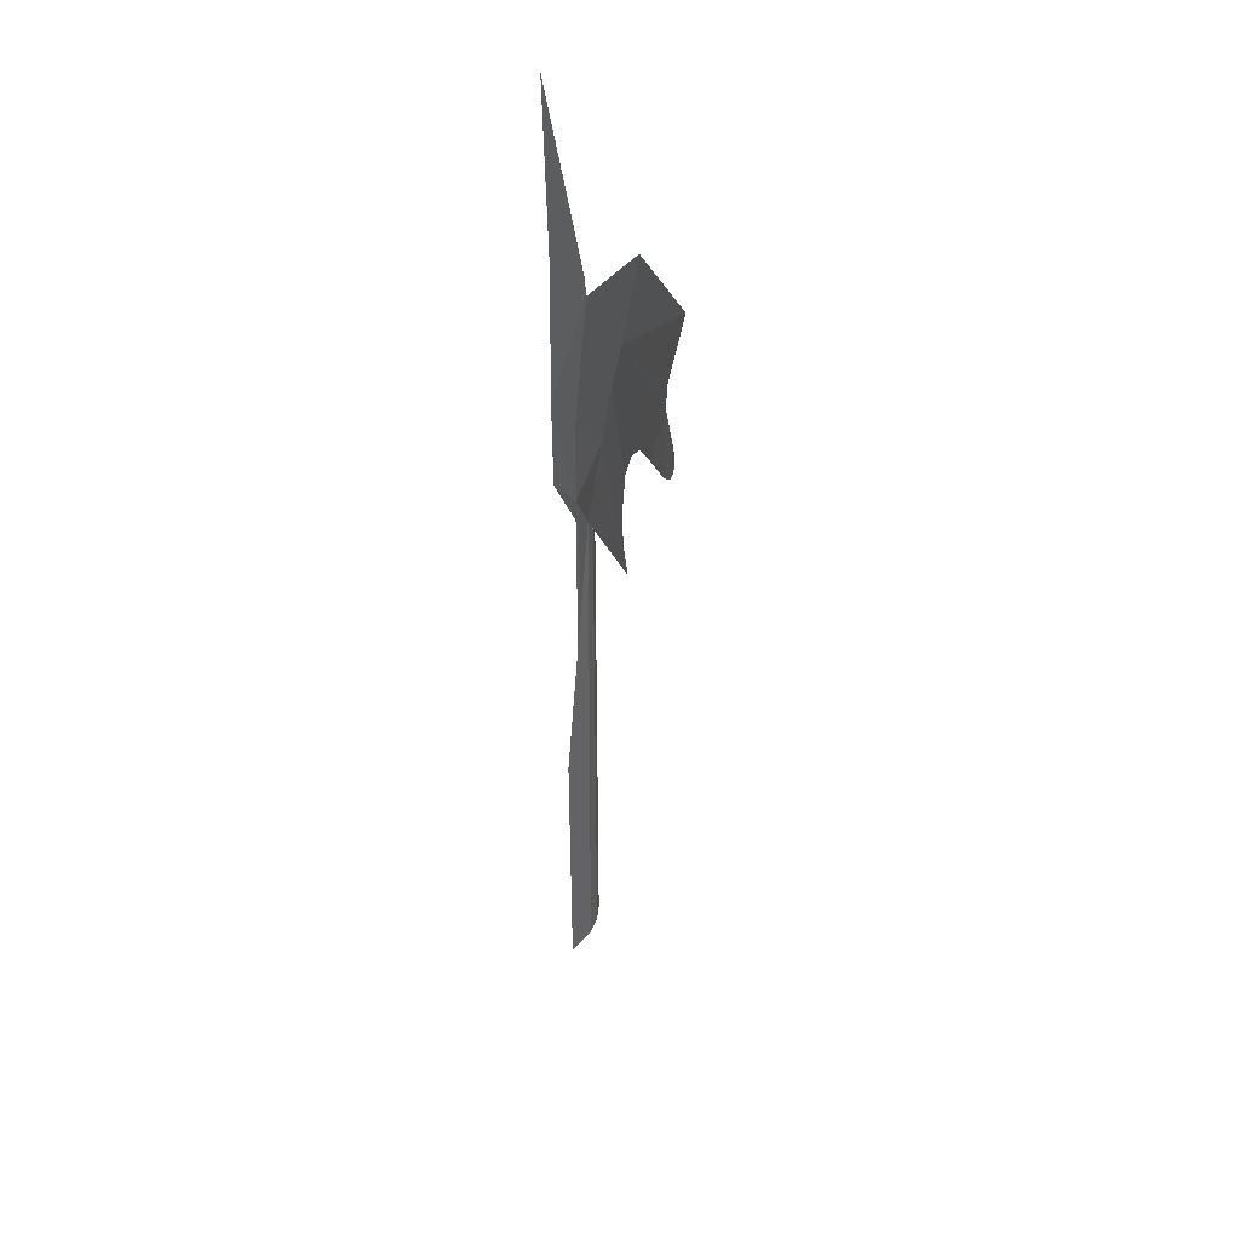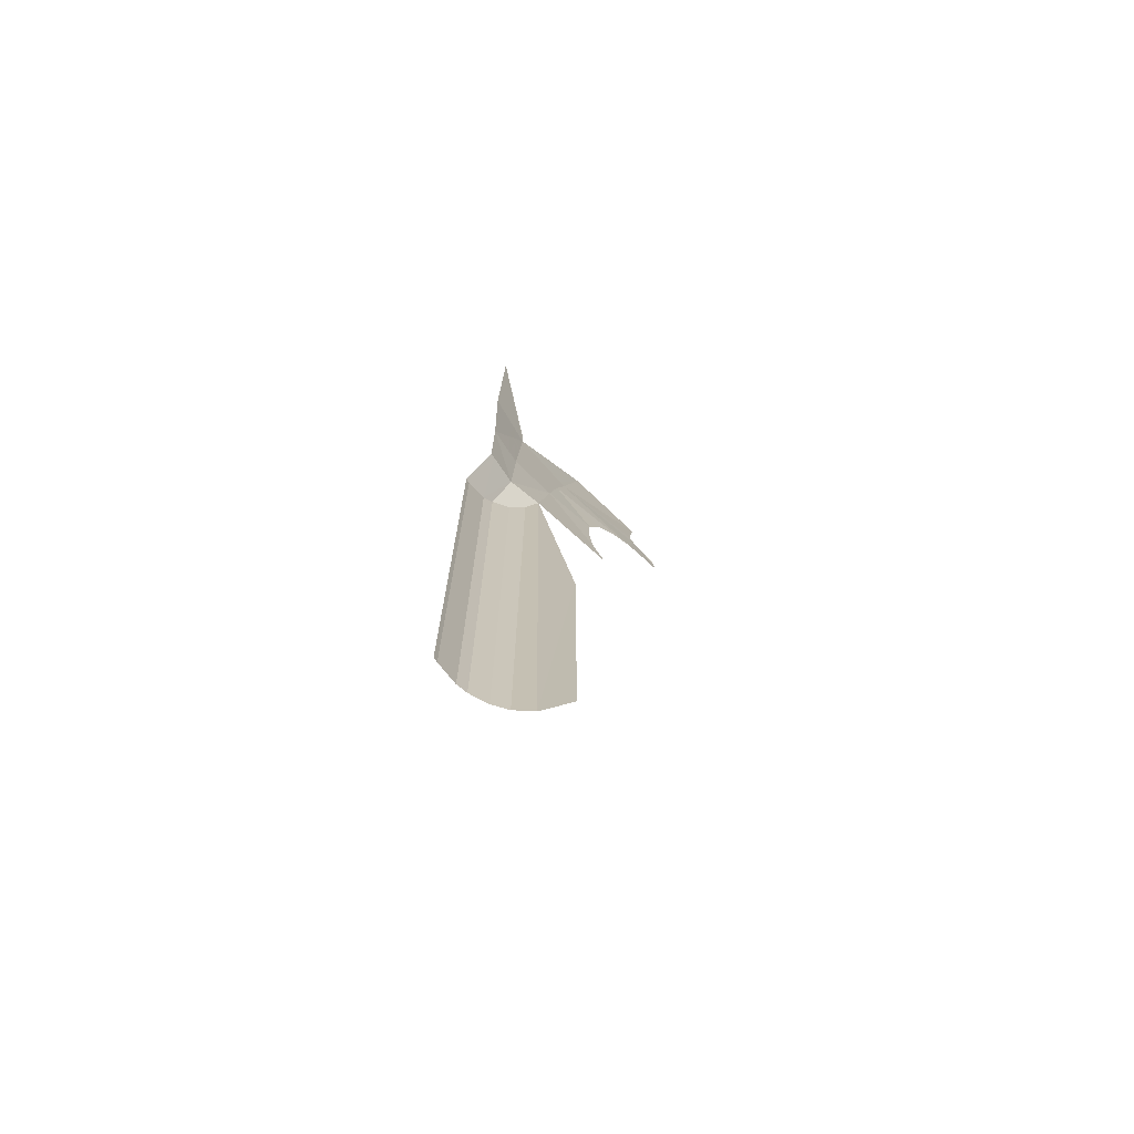
<metadata>
{"format":"obj","ext":"obj","renderer":"f3d","projection":"perspective","resolution":1024,"background":"white","views":[{"elev":42.9,"azim":49.4,"up":"+Y"},{"elev":-72.3,"azim":-63.4,"up":"+Y"}]}
</metadata>
<code>
v 0.172 -0.0935 -0.1045
v 0.1833 -0.1031 -0.1018
v 0.1592 -0.1503 -0.1086
v 0.143 -0.1395 -0.1125
v 0.172 -0.0935 -0.1045
v 0.143 -0.1395 -0.1125
v 0.1305 -0.123 -0.1154
v 0.1295 -0.1085 -0.1155
v 0.16 -0.0895 -0.1075
v 0.172 -0.0935 -0.1045
v 0.1295 -0.1085 -0.1155
v 0.1455 -0.0925 -0.1112
v 0.1295 -0.1085 -0.1155
v 0.136 -0.0985 -0.1137
v 0.1455 -0.0925 -0.1112
v 0.1592 -0.1503 -0.1086
v 0.1833 -0.1031 -0.1018
v 0.185 -0.117 -0.1
v 0.183 -0.133 -0.09966
v 0.1765 -0.1535 -0.1009
v 0.1592 -0.1503 -0.1086
v 0.183 -0.133 -0.09966
v 0.2016 -0.1512 -0.09037
v 0.2016 -0.1512 -0.09037
v 0.183 -0.133 -0.09966
v 0.1965 -0.1305 -0.09408
v 0.2016 -0.1512 -0.09037
v 0.1965 -0.1305 -0.09408
v 0.2069 -0.125 -0.09002
v 0.224 -0.144 -0.08289
v 0.2016 -0.1512 -0.09037
v 0.2069 -0.125 -0.09002
v 0.219 -0.115 -0.08637
v 0.245 -0.127 -0.07649
v 0.224 -0.144 -0.08289
v 0.219 -0.115 -0.08637
v 0.225 -0.1005 -0.08511
v 0.2605 -0.1045 -0.07236
v 0.245 -0.127 -0.07649
v 0.225 -0.1005 -0.08511
v 0.2305 -0.0785 -0.08447
v 0.268 -0.0815 -0.07108
v 0.2605 -0.1045 -0.07236
v 0.2305 -0.0785 -0.08447
v 0.2325 -0.049 -0.08552
v 0.2718 -0.05806 -0.07113
v 0.268 -0.0815 -0.07108
v 0.2325 -0.049 -0.08552
v 0.2303 -0.0109 -0.08854
v 0.2729 -0.03325 -0.07161
v 0.2718 -0.05806 -0.07113
v 0.2303 -0.0109 -0.08854
v 0.2709 -0.00366 -0.07346
v 0.264 0.0325 -0.07871
v 0.2709 -0.00366 -0.07346
v 0.2303 -0.0109 -0.08854
v 0.2489 0.07403 -0.0875
v 0.2489 0.07403 -0.0875
v 0.2303 -0.0109 -0.08854
v 0.2005 0.071 -0.1008
v 0.2285 0.131 -0.09595
v 0.2285 0.131 -0.09595
v 0.2005 0.071 -0.1008
v 0.186 0.1135 -0.1069
v 0.179 0.1475 -0.1105
v 0.2205 0.1595 -0.09956
v 0.2285 0.131 -0.09595
v 0.179 0.1475 -0.1105
v 0.175 0.1865 -0.1135
v 0.2155 0.191 -0.1025
v 0.2205 0.1595 -0.09956
v 0.175 0.1865 -0.1135
v 0.177 0.2215 -0.1147
v 0.2167 0.2177 -0.1034
v 0.2155 0.191 -0.1025
v 0.177 0.2215 -0.1147
v 0.1862 0.2498 -0.1135
v 0.2235 0.244 -0.1029
v 0.2167 0.2177 -0.1034
v 0.1862 0.2498 -0.1135
v 0.2 0.2745 -0.1109
v 0.239 0.2665 -0.09971
v 0.2235 0.244 -0.1029
v 0.2 0.2745 -0.1109
v 0.2175 0.2895 -0.1068
v 0.239 0.2665 -0.09971
v 0.2175 0.2895 -0.1068
v 0.23 0.2968 -0.1037
v 0.2515 0.2765 -0.09674
v 0.2515 0.2765 -0.09674
v 0.23 0.2968 -0.1037
v 0.2675 0.28 -0.09249
v 0.2795 0.2805 -0.08919
v 0.2675 0.28 -0.09249
v 0.23 0.2968 -0.1037
v 0.3043 0.2912 -0.08288
v 0.2935 0.278 -0.0852
v 0.2795 0.2805 -0.08919
v 0.3043 0.2912 -0.08288
v 0.2863 0.2271 -0.08465
v 0.2935 0.278 -0.0852
v 0.3043 0.2912 -0.08288
v 0.2845 0.274 -0.08748
v 0.2935 0.278 -0.0852
v 0.2863 0.2271 -0.08465
v 0.278 0.264 -0.08879
v 0.276 0.25 -0.08864
v 0.278 0.264 -0.08879
v 0.2863 0.2271 -0.08465
v 0.2785 0.2365 -0.08727
v 0.296 0.224 -0.08008
v 0.2863 0.2271 -0.08465
v 0.3043 0.2912 -0.08288
v 0.3085 0.2245 -0.07465
v 0.3085 0.2245 -0.07465
v 0.3043 0.2912 -0.08288
v 0.315 0.2785 -0.07695
v 0.3245 0.2605 -0.07107
v 0.3085 0.2245 -0.07465
v 0.3245 0.2605 -0.07107
v 0.3265 0.245 -0.06871
v 0.3205 0.2325 -0.07015
v 0.29 0.298 -0.08703
v 0.3043 0.2912 -0.08288
v 0.23 0.2968 -0.1037
v 0.253 0.303 -0.09748
v 0.29 0.298 -0.08703
v 0.253 0.303 -0.09748
v 0.2745 0.3035 -0.0915
v 0.0125 -1.71 -0.1992
v 0 -1.71 -0.2
v 0 -1.625 -0.2
v 0.0125 -1.625 -0.1992
v 0.0925 -1.71 -0.1769
v 0.0675 -1.71 -0.1878
v 0.0675 -1.625 -0.1878
v 0.0925 -1.625 -0.1769
v 0.1316 -1.71 -0.15
v 0.0925 -1.71 -0.1769
v 0.0925 -1.625 -0.1769
v 0.1316 -1.625 -0.15
v 0.0675 -1.71 -0.1878
v 0.0125 -1.71 -0.1992
v 0.0125 -1.625 -0.1992
v 0.0675 -1.625 -0.1878
v 0.0125 0.1205 -0.1365
v 0 0.1205 -0.1374
v 0 0.164 -0.1381
v 0.0125 0.164 -0.1372
v 0.1111 0.1205 -0.1272
v 0.0925 0.1205 -0.1294
v 0.0925 0.164 -0.1308
v 0.1111 0.164 -0.1286
v 0.06752 0.1206 -0.1323
v 0.0125 0.1205 -0.1365
v 0.0125 0.164 -0.1372
v 0.0675 0.164 -0.1331
v 0.06752 0.1206 -0.1323
v 0.0675 0.164 -0.1331
v 0.08341 0.164 -0.1319
v 0.0925 0.1205 -0.1294
v 0.06752 0.1206 -0.1323
v 0.08341 0.164 -0.1319
v 0.0925 0.164 -0.1308
v 0.01258 -0.02953 -0.134
v 0 -0.0639 -0.1343
v 0 0.1205 -0.1374
v 0.0125 0.1205 -0.1365
v 0.0675 -0.2853 -0.1297
v 0.06688 -0.2208 -0.1293
v 0.0925 -0.2808 -0.1273
v 0.06688 -0.2208 -0.1293
v 0.0675 -0.06383 -0.1263
v 0.0925 -0.06381 -0.1233
v 0.0925 -0.2808 -0.1273
v 0.0675 -0.06383 -0.1263
v 0.06752 0.1206 -0.1323
v 0.0925 0.1205 -0.1294
v 0.0925 -0.06381 -0.1233
v 0 -0.0639 -0.1343
v 0.01258 -0.02953 -0.134
v 0.0125 -0.06388 -0.1328
v 0.01232 -0.09279 -0.1334
v 0 -0.0639 -0.1343
v 0.0125 -0.06388 -0.1328
v 0 -0.2974 -0.1361
v 0 -0.0639 -0.1343
v 0.01232 -0.09279 -0.1334
v 0.0125 -0.2951 -0.1349
v 0 -0.4385 -0.2
v 0 -0.2974 -0.1361
v 0.0125 -0.2951 -0.1349
v 0.0125 -0.4372 -0.1992
v 0 -1.625 -0.2
v 0 -0.4385 -0.2
v 0.0125 -0.4372 -0.1992
v 0.0125 -1.625 -0.1992
v 0.16 -1.71 -0.1198
v 0.1316 -1.71 -0.15
v 0.1316 -1.625 -0.15
v 0.16 -1.605 -0.1198
v 0.1848 -1.71 -0.07654
v 0.16 -1.71 -0.1198
v 0.16 -1.605 -0.1198
v 0.16 -0.3187 -0.1202
v 0.1316 -0.3622 -0.15
v 0.0925 -0.3904 -0.1769
v 0.0925 -0.2808 -0.1273
v 0.16 -0.3187 -0.1202
v 0.0925 -0.2808 -0.1273
v 0.16 -0.2722 -0.09911
v 0.0925 -1.625 -0.1769
v 0.0925 -0.3904 -0.1769
v 0.1316 -0.3622 -0.15
v 0.1316 -1.625 -0.15
v 0.1316 -1.625 -0.15
v 0.1316 -0.3622 -0.15
v 0.16 -0.3187 -0.1202
v 0.16 -1.605 -0.1198
v 0.16 -0.3187 -0.1202
v 0.16 -0.2722 -0.09911
v 0.1772 -0.27 -0.09193
v 0.16 -0.3187 -0.1202
v 0.1772 -0.27 -0.09193
v 0.1848 -1.71 -0.07654
v 0.1848 -1.71 -0.07654
v 0.16 -1.605 -0.1198
v 0.16 -0.3187 -0.1202
v 0.2 -1.71 0
v 0.1848 -1.71 -0.07654
v 0.2 -1 0
v 0.1848 -1.71 -0.07654
v 0.1772 -0.27 -0.09193
v 0.2 -1 0
v 0.0675 -0.4142 -0.1878
v 0.0675 -0.2853 -0.1297
v 0.0925 -0.2808 -0.1273
v 0.0925 -0.3904 -0.1769
v 0.0675 -1.625 -0.1878
v 0.0675 -0.4142 -0.1878
v 0.0925 -0.3904 -0.1769
v 0.0925 -1.625 -0.1769
v 0.0125 -1.625 -0.1992
v 0.0125 -0.4372 -0.1992
v 0.0675 -0.4142 -0.1878
v 0.0675 -1.625 -0.1878
v 0.0675 -0.4142 -0.1878
v 0.0125 -0.4372 -0.1992
v 0.0125 -0.2951 -0.1349
v 0.0675 -0.2853 -0.1297
v 0.0125 -0.2951 -0.1349
v 0.01232 -0.09279 -0.1334
v 0.06688 -0.2208 -0.1293
v 0.0675 -0.2853 -0.1297
v 0.01232 -0.09279 -0.1334
v 0.0125 -0.06388 -0.1328
v 0.0675 -0.06383 -0.1263
v 0.06688 -0.2208 -0.1293
v 0.0675 -0.06383 -0.1263
v 0.0125 -0.06388 -0.1328
v 0.01258 -0.02953 -0.134
v 0.06752 0.1206 -0.1323
v 0.01258 -0.02953 -0.134
v 0.0125 0.1205 -0.1365
v 0.06752 0.1206 -0.1323
v 0.0925 -0.2808 -0.1273
v 0.143 -0.1395 -0.1125
v 0.1592 -0.1503 -0.1086
v 0.0925 -0.2808 -0.1273
v 0.1305 -0.123 -0.1154
v 0.143 -0.1395 -0.1125
v 0.1295 -0.1085 -0.1155
v 0.1305 -0.123 -0.1154
v 0.0925 -0.2808 -0.1273
v 0.0991 -0.0638 -0.1225
v 0.0925 -0.2808 -0.1273
v 0.0925 -0.06381 -0.1233
v 0.0991 -0.0638 -0.1225
v 0.1295 -0.1085 -0.1155
v 0.0991 -0.0638 -0.1225
v 0.136 -0.0985 -0.1137
v 0.136 -0.0985 -0.1137
v 0.0991 -0.0638 -0.1225
v 0.1455 -0.0925 -0.1112
v 0.16 -0.0895 -0.1075
v 0.1455 -0.0925 -0.1112
v 0.0991 -0.0638 -0.1225
v 0.2303 -0.0109 -0.08854
v 0.172 -0.0935 -0.1045
v 0.16 -0.0895 -0.1075
v 0.2303 -0.0109 -0.08854
v 0.1833 -0.1031 -0.1018
v 0.172 -0.0935 -0.1045
v 0.2303 -0.0109 -0.08854
v 0.1833 -0.1031 -0.1018
v 0.2303 -0.0109 -0.08854
v 0.2069 -0.125 -0.09002
v 0.1965 -0.1305 -0.09408
v 0.1965 -0.1305 -0.09408
v 0.185 -0.117 -0.1
v 0.1833 -0.1031 -0.1018
v 0.183 -0.133 -0.09966
v 0.185 -0.117 -0.1
v 0.1965 -0.1305 -0.09408
v 0.225 -0.1005 -0.08511
v 0.219 -0.115 -0.08637
v 0.2069 -0.125 -0.09002
v 0.2305 -0.0785 -0.08447
v 0.2325 -0.049 -0.08552
v 0.2305 -0.0785 -0.08447
v 0.2069 -0.125 -0.09002
v 0.2303 -0.0109 -0.08854
v 0.0991 -0.0638 -0.1225
v 0.2005 0.071 -0.1008
v 0.2303 -0.0109 -0.08854
v 0.0991 -0.0638 -0.1225
v 0.186 0.1135 -0.1069
v 0.2005 0.071 -0.1008
v 0.0991 -0.0638 -0.1225
v 0.179 0.1475 -0.1105
v 0.186 0.1135 -0.1069
v 0.175 0.1865 -0.1135
v 0.179 0.1475 -0.1105
v 0.0991 -0.0638 -0.1225
v 0.1352 0.304 -0.1303
v 0.175 0.1865 -0.1135
v 0.1352 0.304 -0.1303
v 0.177 0.2215 -0.1147
v 0.177 0.2215 -0.1147
v 0.1352 0.304 -0.1303
v 0.1862 0.2498 -0.1135
v 0.1862 0.2498 -0.1135
v 0.1352 0.304 -0.1303
v 0.2 0.2745 -0.1109
v 0.2 0.2745 -0.1109
v 0.1352 0.304 -0.1303
v 0.2175 0.2895 -0.1068
v 0.2175 0.2895 -0.1068
v 0.1352 0.304 -0.1303
v 0.23 0.2968 -0.1037
v 0.23 0.2968 -0.1037
v 0.1352 0.304 -0.1303
v 0.3697 0.5505 -0.07168
v 0.253 0.303 -0.09748
v 0.253 0.303 -0.09748
v 0.3697 0.5505 -0.07168
v 0.2745 0.3035 -0.0915
v 0.29 0.298 -0.08703
v 0.2745 0.3035 -0.0915
v 0.3697 0.5505 -0.07168
v 0.3043 0.2912 -0.08288
v 0.29 0.298 -0.08703
v 0.3697 0.5505 -0.07168
v 0.0925 0.164 -0.1308
v 0.08341 0.164 -0.1319
v 0.09248 0.1888 -0.1316
v 0.09248 0.1888 -0.1316
v 0.08341 0.164 -0.1319
v 0.0675 0.164 -0.1331
v 0.09249 0.3058 -0.1336
v 0.0675 0.164 -0.1331
v 0.06749 0.3068 -0.1355
v 0.09249 0.3058 -0.1336
v 0 0.164 -0.1381
v 0 0.3095 -0.1406
v 0.01248 0.309 -0.1396
v 0.0125 0.164 -0.1372
v 0.0125 0.349 -0.1387
v 0 0.349 -0.1397
v 0 0.402 -0.1384
v 0.0125 0.402 -0.1375
v 0.0925 0.349 -0.1326
v 0.0675 0.349 -0.1345
v 0.0675 0.402 -0.1333
v 0.0925 0.402 -0.1313
v 0.06749 0.3068 -0.1355
v 0.0675 0.349 -0.1345
v 0.0925 0.349 -0.1326
v 0.09249 0.3058 -0.1336
v 0 0.3095 -0.1406
v 0 0.349 -0.1397
v 0.0125 0.349 -0.1387
v 0.01248 0.309 -0.1396
v 0.0125 0.164 -0.1372
v 0.01248 0.309 -0.1396
v 0.06749 0.3068 -0.1355
v 0.0675 0.164 -0.1331
v 0.01248 0.309 -0.1396
v 0.0125 0.349 -0.1387
v 0.0675 0.349 -0.1345
v 0.06749 0.3068 -0.1355
v 0.1111 0.164 -0.1286
v 0.0925 0.164 -0.1308
v 0.09248 0.1888 -0.1316
v 0.1352 0.304 -0.1303
v 0.09248 0.1888 -0.1316
v 0.09249 0.3058 -0.1336
v 0.1352 0.304 -0.1303
v 0.1352 0.304 -0.1303
v 0.09249 0.3058 -0.1336
v 0.0925 0.349 -0.1326
v 0.1217 0.3489 -0.1303
v 0.1111 0.1205 -0.1272
v 0.1111 0.164 -0.1286
v 0.1352 0.304 -0.1303
v 0.0991 -0.0638 -0.1225
v 0.1111 0.1205 -0.1272
v 0.1352 0.304 -0.1303
v 0.0925 0.1205 -0.1294
v 0.1111 0.1205 -0.1272
v 0.0991 -0.0638 -0.1225
v 0.0925 -0.06381 -0.1233
v 0.1217 0.3489 -0.1303
v 0.0925 0.349 -0.1326
v 0.0925 0.402 -0.1313
v 0.1217 0.3489 -0.1303
v 0.0925 0.402 -0.1313
v 0 0.7704 -0.13
v 0.1307 0.3489 -0.1291
v 0.1217 0.3489 -0.1303
v 0 0.7704 -0.13
v 0.0675 0.349 -0.1345
v 0.0125 0.349 -0.1387
v 0.0125 0.402 -0.1375
v 0.0675 0.402 -0.1333
v 0.0675 0.402 -0.1333
v 0.0125 0.402 -0.1375
v 0 0.7704 -0.13
v 0.0125 0.402 -0.1375
v 0 0.402 -0.1384
v 0 0.7704 -0.13
v 0.0925 0.402 -0.1313
v 0.0675 0.402 -0.1333
v 0 0.7704 -0.13
v 0.16 -0.2722 -0.09911
v 0.0925 -0.2808 -0.1273
v 0.1592 -0.1503 -0.1086
v 0.1765 -0.1535 -0.1009
v 0.1772 -0.27 -0.09193
v 0.16 -0.2722 -0.09911
v 0.1765 -0.1535 -0.1009
v 0.2016 -0.1512 -0.09037
v 0.1772 -0.27 -0.09193
v 0.2016 -0.1512 -0.09037
v 0.224 -0.144 -0.08289
v 0.4059 -0.2314 -0.01358
v 0.4059 -0.2314 -0.01358
v 0.224 -0.144 -0.08289
v 0.245 -0.127 -0.07649
v 0.4059 -0.2314 -0.01358
v 0.245 -0.127 -0.07649
v 0.2605 -0.1045 -0.07236
v 0.3716 -0.1716 -0.02923
v 0.3716 -0.1716 -0.02923
v 0.2605 -0.1045 -0.07236
v 0.268 -0.0815 -0.07108
v 0.3716 -0.1716 -0.02923
v 0.268 -0.0815 -0.07108
v 0.2718 -0.05806 -0.07113
v 0.3619 -0.08 -0.03623
v 0.3716 -0.1716 -0.02923
v 0.2718 -0.05806 -0.07113
v 0.2729 -0.03325 -0.07161
v 0.3697 0.01395 -0.03678
v 0.3619 -0.08 -0.03623
v 0.2729 -0.03325 -0.07161
v 0.2709 -0.00366 -0.07346
v 0.2709 -0.00366 -0.07346
v 0.264 0.0325 -0.07871
v 0.3697 0.01395 -0.03678
v 0.3697 0.01395 -0.03678
v 0.264 0.0325 -0.07871
v 0.2489 0.07403 -0.0875
v 0.2683 0.1635 -0.08643
v 0.3697 0.01395 -0.03678
v 0.2683 0.1635 -0.08643
v 0.4033 0.09345 -0.025
v 0.4033 0.09345 -0.025
v 0.2683 0.1635 -0.08643
v 0.4509 0.1468 -0.005875
v 0.4509 0.1468 -0.005875
v 0.2683 0.1635 -0.08643
v 0.5108 0.1674 0.01947
v 0.2683 0.1635 -0.08643
v 0.296 0.224 -0.08008
v 0.3085 0.2245 -0.07465
v 0.5108 0.1674 0.01947
v 0.2683 0.1635 -0.08643
v 0.2863 0.2271 -0.08465
v 0.296 0.224 -0.08008
v 0.2863 0.2271 -0.08465
v 0.2683 0.1635 -0.08643
v 0.2167 0.2177 -0.1034
v 0.2785 0.2365 -0.08727
v 0.2785 0.2365 -0.08727
v 0.2167 0.2177 -0.1034
v 0.2235 0.244 -0.1029
v 0.276 0.25 -0.08864
v 0.276 0.25 -0.08864
v 0.2235 0.244 -0.1029
v 0.239 0.2665 -0.09971
v 0.278 0.264 -0.08879
v 0.278 0.264 -0.08879
v 0.239 0.2665 -0.09971
v 0.2515 0.2765 -0.09674
v 0.2675 0.28 -0.09249
v 0.278 0.264 -0.08879
v 0.2675 0.28 -0.09249
v 0.2795 0.2805 -0.08919
v 0.2845 0.274 -0.08748
v 0.2845 0.274 -0.08748
v 0.2795 0.2805 -0.08919
v 0.2935 0.278 -0.0852
v 0.2155 0.191 -0.1025
v 0.2167 0.2177 -0.1034
v 0.2683 0.1635 -0.08643
v 0.2205 0.1595 -0.09956
v 0.2285 0.131 -0.09595
v 0.2205 0.1595 -0.09956
v 0.2683 0.1635 -0.08643
v 0.2489 0.07403 -0.0875
v 0.5108 0.1674 0.01947
v 0.3085 0.2245 -0.07465
v 0.3205 0.2325 -0.07015
v 0.5108 0.1674 0.01947
v 0.3205 0.2325 -0.07015
v 0.3265 0.245 -0.06871
v 0.5108 0.1674 0.01947
v 0.315 0.2785 -0.07695
v 0.3043 0.2912 -0.08288
v 0.5108 0.1674 0.01947
v 0.3245 0.2605 -0.07107
v 0.315 0.2785 -0.07695
v 0.5108 0.1674 0.01947
v 0.3265 0.245 -0.06871
v 0.3245 0.2605 -0.07107
v 0.5108 0.1674 0.01947
v 0.3043 0.2912 -0.08288
v 0.5558 0.3198 0.01843
v 0.5813 0.179 0.04403
v 0.5108 0.1674 0.01947
v 0.5558 0.3198 0.01843
v 0.5886 0.2841 0.03417
v 0.5813 0.179 0.04403
v 0.5886 0.2841 0.03417
v 0.6056 0.1936 0.04967
v 0.6056 0.1936 0.04967
v 0.5886 0.2841 0.03417
v 0.6157 0.2451 0.04777
v 0.6056 0.1936 0.04967
v 0.6157 0.2451 0.04777
v 0.6155 0.2194 0.05008
v 0.6157 0.2451 0.04777
v 0.5886 0.2841 0.03417
v 0.6109 0.266 0.04603
v 0.3043 0.2912 -0.08288
v 0.5466 0.3673 0.009525
v 0.5558 0.3198 0.01843
v 0.3043 0.2912 -0.08288
v 0.5906 0.5628 0.004725
v 0.5466 0.3673 0.009525
v 0.3043 0.2912 -0.08288
v 0.3697 0.5505 -0.07168
v 0.5906 0.5628 0.004725
v 0.1352 0.304 -0.1303
v 0.1217 0.3489 -0.1303
v 0.1307 0.3489 -0.1291
g mesh7348708
f 1 2 3
f 3 4 1
f 5 6 7
f 7 8 5
f 9 10 11
f 11 12 9
f 13 14 15
f 16 17 18
f 18 19 16
f 20 21 22
f 22 23 20
f 24 25 26
f 27 28 29
f 30 31 32
f 32 33 30
f 34 35 36
f 36 37 34
f 38 39 40
f 40 41 38
f 42 43 44
f 44 45 42
f 46 47 48
f 48 49 46
f 50 51 52
f 52 53 50
f 54 55 56
f 56 57 54
f 58 59 60
f 60 61 58
f 62 63 64
f 64 65 62
f 66 67 68
f 68 69 66
f 70 71 72
f 72 73 70
f 74 75 76
f 76 77 74
f 78 79 80
f 80 81 78
f 82 83 84
f 84 85 82
f 86 87 88
f 88 89 86
f 90 91 92
f 93 94 95
f 95 96 93
f 97 98 99
f 100 101 102
f 103 104 105
f 105 106 103
f 107 108 109
f 109 110 107
f 111 112 113
f 113 114 111
f 115 116 117
f 117 118 115
f 119 120 121
f 121 122 119
f 123 124 125
f 125 126 123
f 127 128 129
f 130 131 132
f 132 133 130
f 134 135 136
f 136 137 134
f 138 139 140
f 140 141 138
f 142 143 144
f 144 145 142
f 146 147 148
f 148 149 146
f 150 151 152
f 152 153 150
f 154 155 156
f 156 157 154
f 158 159 160
f 161 162 163
f 163 164 161
f 165 166 167
f 167 168 165
f 169 170 171
f 172 173 174
f 174 175 172
f 176 177 178
f 178 179 176
f 180 181 182
f 183 184 185
f 186 187 188
f 188 189 186
f 190 191 192
f 192 193 190
f 194 195 196
f 196 197 194
f 198 199 200
f 200 201 198
f 202 203 204
f 205 206 207
f 207 208 205
f 209 210 211
f 212 213 214
f 214 215 212
f 216 217 218
f 218 219 216
f 220 221 222
f 223 224 225
f 226 227 228
f 229 230 231
f 232 233 234
f 235 236 237
f 237 238 235
f 239 240 241
f 241 242 239
f 243 244 245
f 245 246 243
f 247 248 249
f 249 250 247
f 251 252 253
f 253 254 251
f 255 256 257
f 257 258 255
f 259 260 261
f 261 262 259
f 263 264 265
f 266 267 268
f 269 270 271
f 272 273 274
f 274 275 272
f 276 277 278
f 279 280 281
f 282 283 284
f 285 286 287
f 287 288 285
f 289 290 291
f 292 293 294
f 295 296 297
f 297 298 295
f 299 300 301
f 302 303 304
f 305 306 307
f 307 308 305
f 309 310 311
f 311 312 309
f 313 314 315
f 316 317 318
f 319 320 321
f 322 323 324
f 324 325 322
f 326 327 328
f 329 330 331
f 332 333 334
f 335 336 337
f 338 339 340
f 341 342 343
f 343 344 341
f 345 346 347
f 348 349 350
f 351 352 353
f 354 355 356
f 357 358 359
f 359 360 357
f 361 362 363
f 364 365 366
f 366 367 364
f 368 369 370
f 370 371 368
f 372 373 374
f 374 375 372
f 376 377 378
f 378 379 376
f 380 381 382
f 382 383 380
f 384 385 386
f 386 387 384
f 388 389 390
f 390 391 388
f 392 393 394
f 394 395 392
f 396 397 398
f 399 400 401
f 401 402 399
f 403 404 405
f 406 407 408
f 409 410 411
f 411 412 409
f 413 414 415
f 416 417 418
f 419 420 421
f 422 423 424
f 424 425 422
f 426 427 428
f 429 430 431
f 432 433 434
f 435 436 437
f 437 438 435
f 439 440 441
f 441 442 439
f 443 444 445
f 445 446 443
f 447 448 449
f 450 451 452
f 452 453 450
f 454 455 456
f 457 458 459
f 460 461 462
f 462 463 460
f 464 465 466
f 466 467 464
f 468 469 470
f 471 472 473
f 473 474 471
f 475 476 477
f 478 479 480
f 481 482 483
f 484 485 486
f 486 487 484
f 488 489 490
f 491 492 493
f 493 494 491
f 495 496 497
f 497 498 495
f 499 500 501
f 501 502 499
f 503 504 505
f 505 506 503
f 507 508 509
f 509 510 507
f 511 512 513
f 514 515 516
f 516 517 514
f 518 519 520
f 520 521 518
f 522 523 524
f 525 526 527
f 528 529 530
f 531 532 533
f 534 535 536
f 537 538 539
f 540 541 542
f 542 543 540
f 544 545 546
f 547 548 549
f 550 551 552
f 553 554 555
f 556 557 558
f 559 560 561
f 562 563 564
f 565 566 567

</code>
